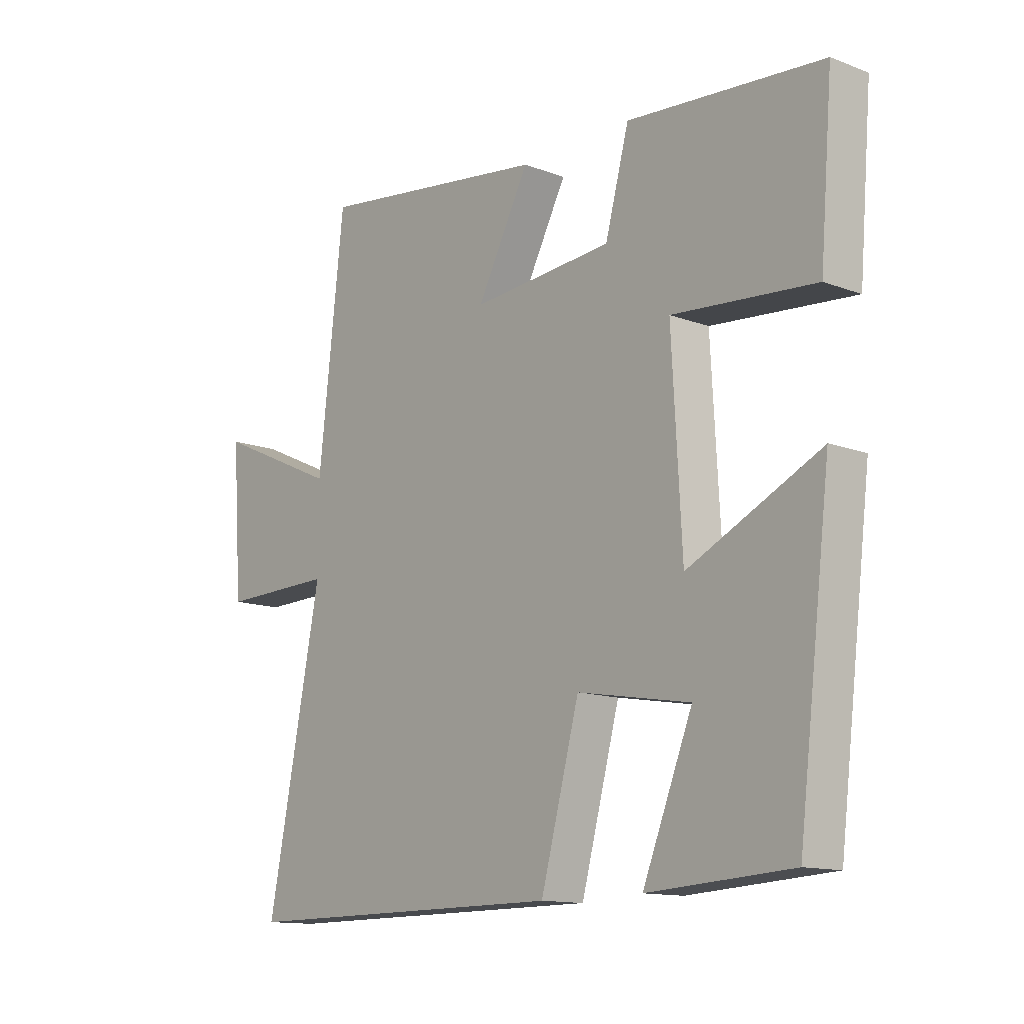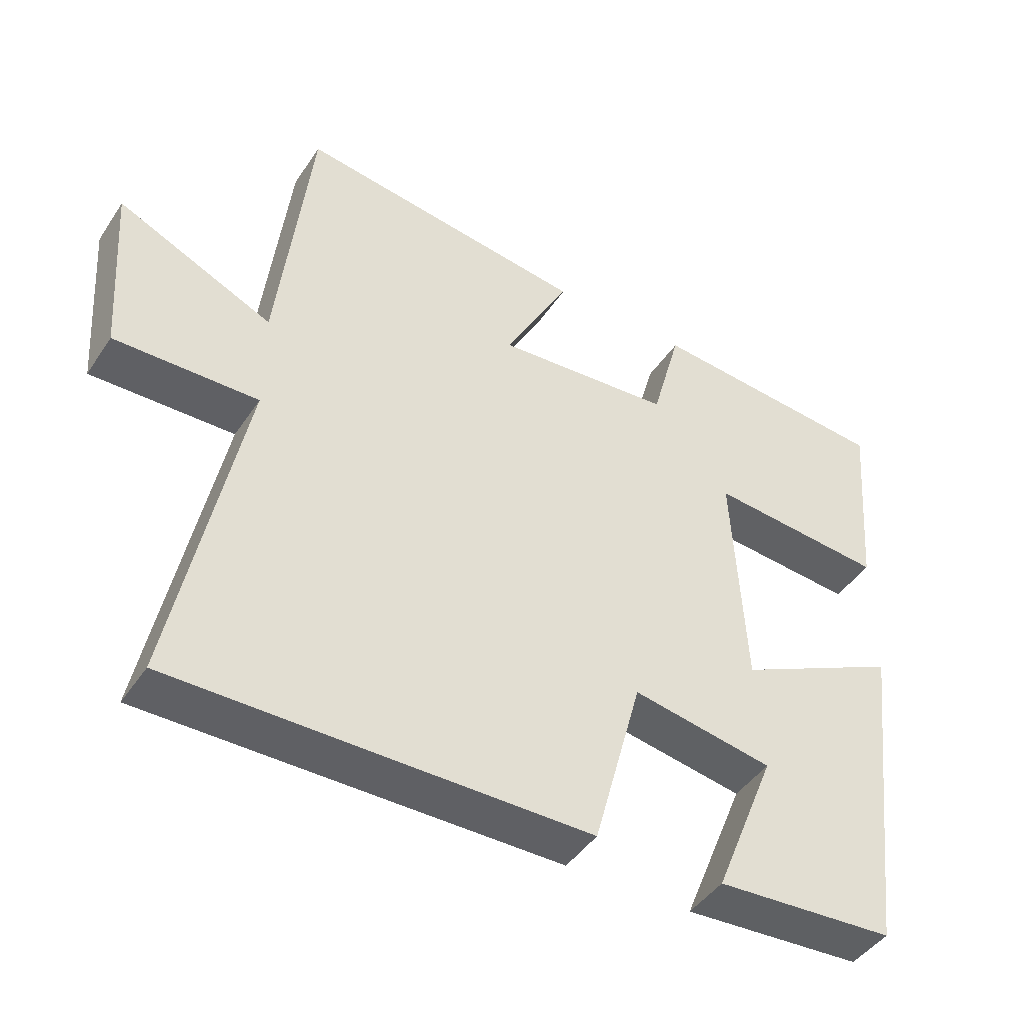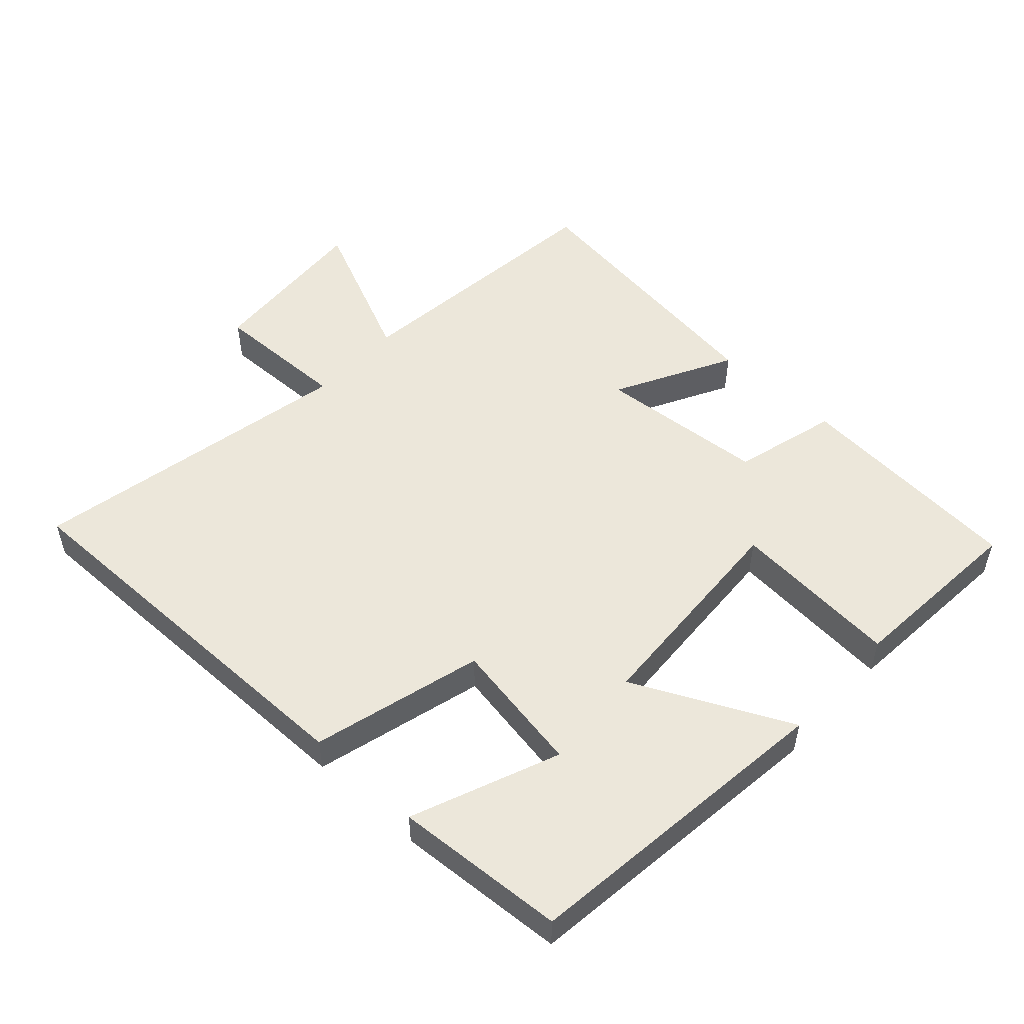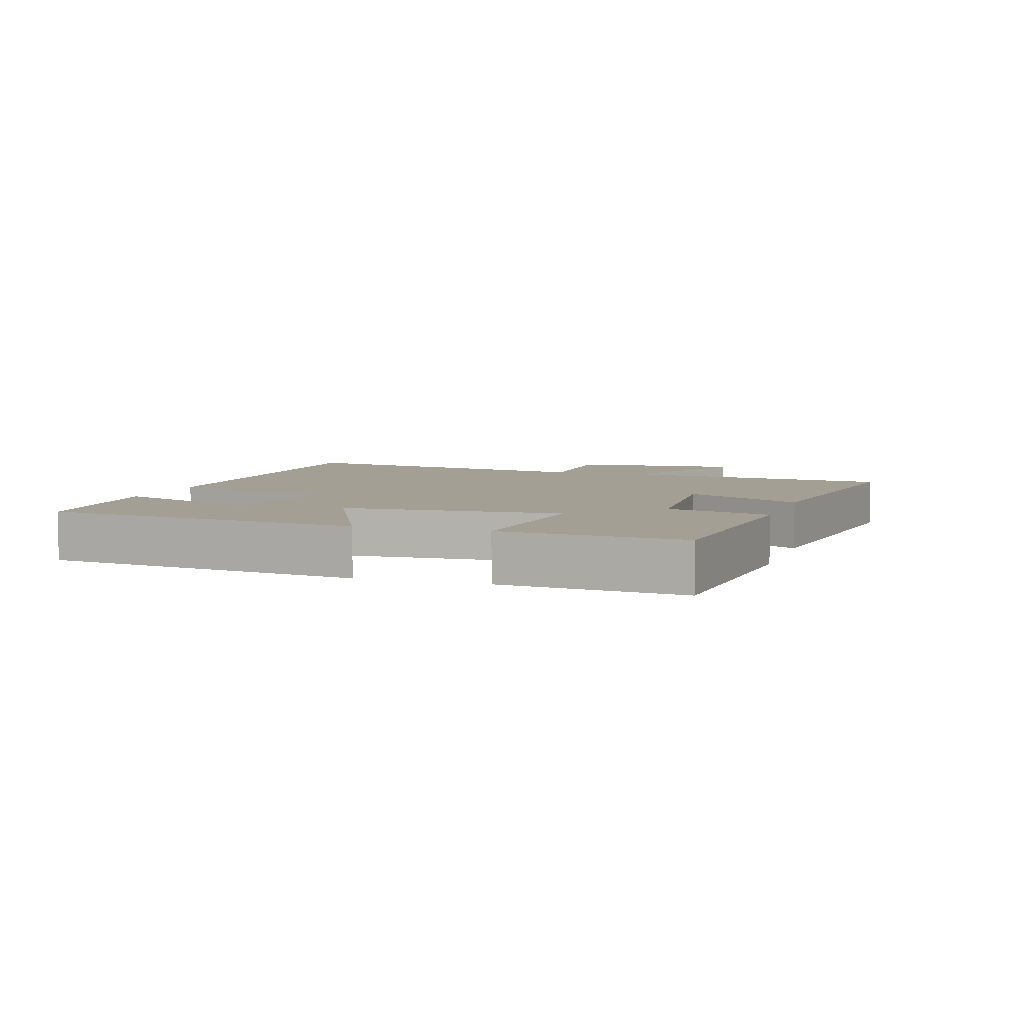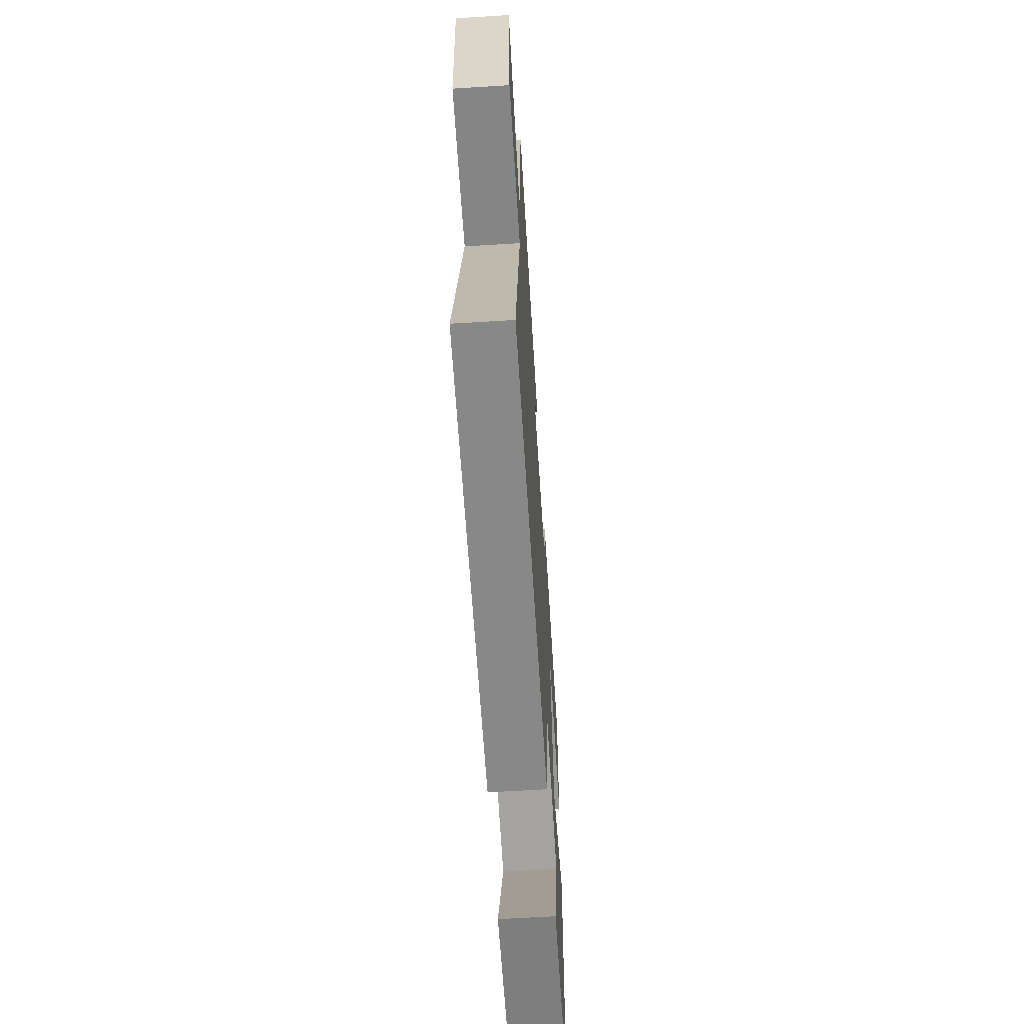
<metadata>
{"format":"obj","ext":"obj","renderer":"f3d","projection":"perspective","resolution":1024,"background":"white","views":[{"elev":-13.1,"azim":-130.6,"up":"+Z"},{"elev":-44.7,"azim":148.4,"up":"+Z"},{"elev":51.8,"azim":-137.6,"up":"+Y"},{"elev":5.5,"azim":-72.1,"up":"+Y"},{"elev":-63.0,"azim":93.6,"up":"+Z"}]}
</metadata>
<code>
v -0.523 0.07 0.47
v -0.172 0.07 0.5
v -0.129 0.07 0.342
v 0.127 0.07 0.322
v 0.032 0.07 0.5
v 0.453 0.07 0.558
v 0.5 0.07 0.144
v 0.725 0.07 0.246
v 0.707 0.07 -0.012
v 0.5 0.07 -0.008
v 0.598 0.07 -0.502
v 0.002 0.07 -0.5
v -0.068 0.07 -0.242
v -0.272 0.07 -0.278
v -0.182 0.07 -0.5
v -0.441 0.07 -0.484
v -0.5 0.07 -0.002
v -0.262 0.07 -0.116
v -0.244 0.07 0.216
v -0.5 0.07 0.194
v -0.523 0 0.47
v -0.172 0 0.5
v -0.129 0 0.342
v 0.127 0 0.322
v 0.032 0 0.5
v 0.453 0 0.558
v 0.5 0 0.144
v 0.725 0 0.246
v 0.707 0 -0.012
v 0.5 0 -0.008
v 0.598 0 -0.502
v 0.002 0 -0.5
v -0.068 0 -0.242
v -0.272 0 -0.278
v -0.182 0 -0.5
v -0.441 0 -0.484
v -0.5 0 -0.002
v -0.262 0 -0.116
v -0.244 0 0.216
v -0.5 0 0.194
f 19 20 1 2
f 18 19 2 3
f 16 17 18
f 14 15 16
f 14 16 18
f 13 14 18 3
f 10 11 12 13
f 7 8 9 10
f 4 5 6 7
f 7 10 13
f 3 4 7 13
f 22 21 40 39
f 23 22 39 38
f 38 37 36
f 36 35 34
f 38 36 34
f 23 38 34 33
f 33 32 31 30
f 30 29 28 27
f 27 26 25 24
f 33 30 27
f 33 27 24 23
f 1 21 22 2
f 2 22 23 3
f 3 23 24 4
f 4 24 25 5
f 5 25 26 6
f 6 26 27 7
f 7 27 28 8
f 8 28 29 9
f 9 29 30 10
f 10 30 31 11
f 11 31 32 12
f 12 32 33 13
f 13 33 34 14
f 14 34 35 15
f 15 35 36 16
f 16 36 37 17
f 17 37 38 18
f 18 38 39 19
f 19 39 40 20
f 20 40 21 1

</code>
